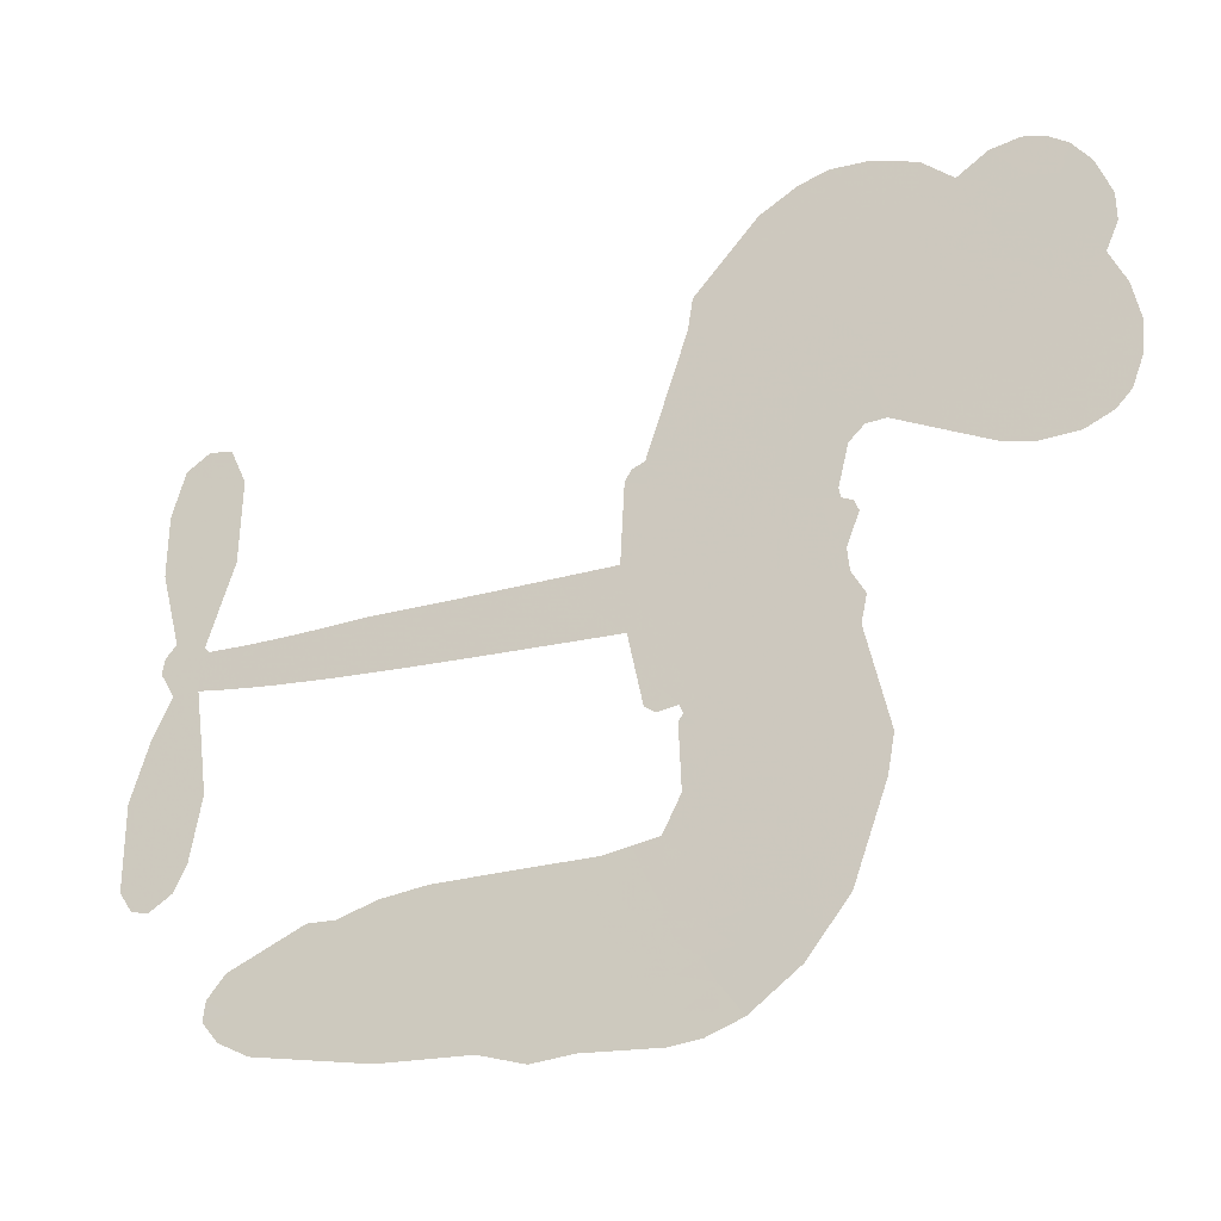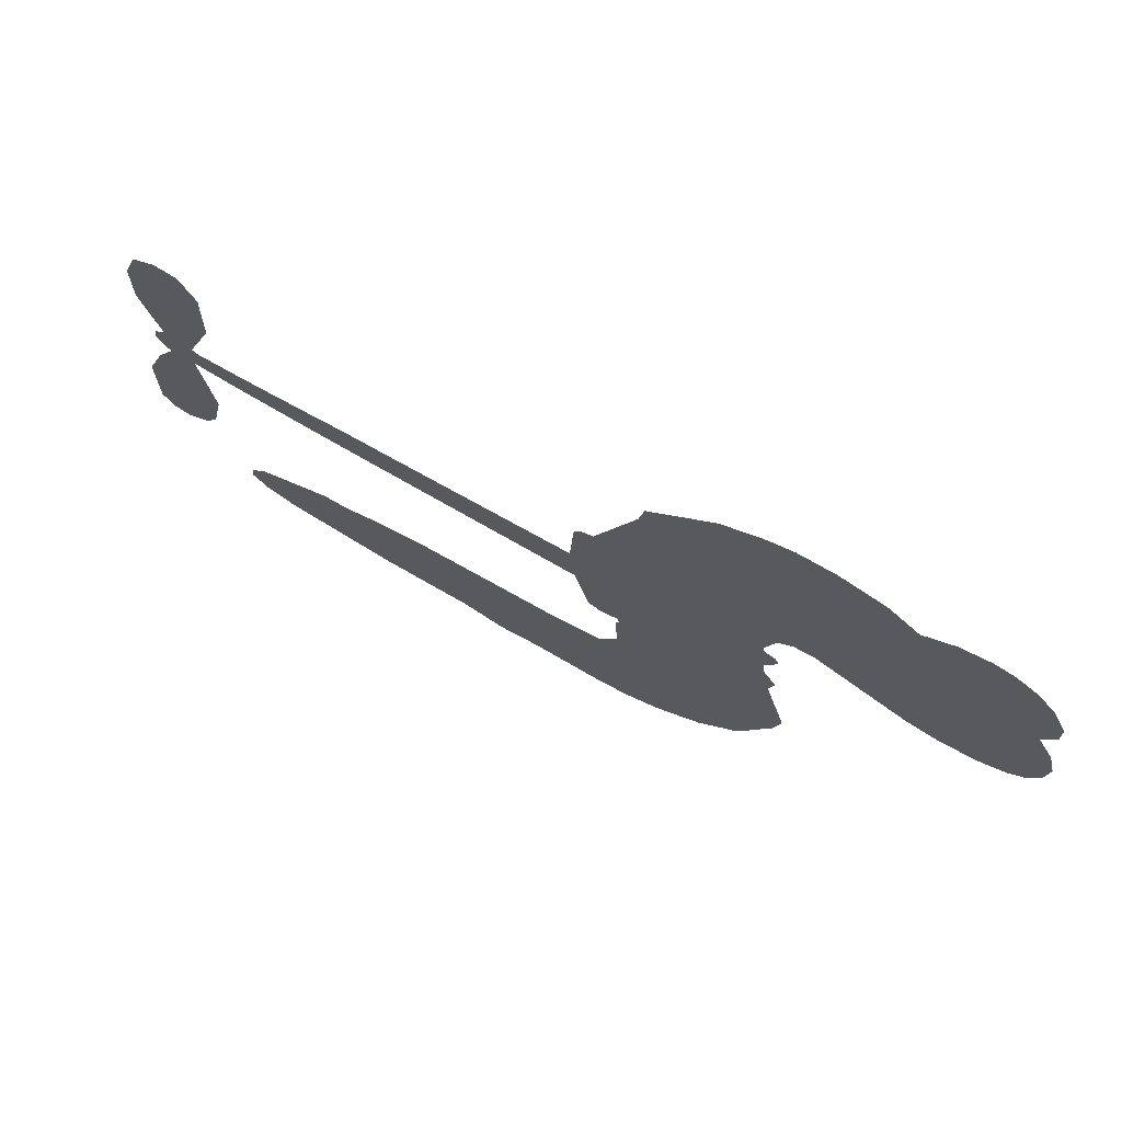
<metadata>
{"format":"obj","ext":"obj","renderer":"f3d","projection":"perspective","resolution":1024,"background":"white","views":[{"elev":-22.3,"azim":-157.2,"up":"+Y"},{"elev":74.0,"azim":-150.2,"up":"+Y"}]}
</metadata>
<code>
v -3778 913.4 0.2257
v -3766 962 0.2142
v -3743 1006 0.1893
v -3759 1043 0.1564
v -3758 1079 0.1258
v -3737 1127 0
v -3711 1157 0.102
v -3682 1173 0.135
v -3654 1179 0.1547
v -3614 1170 0.1819
v -3573 1142 0.2241
v -3530 1174 0.2597
v -3469 1190 0.2811
v -3418 1190 0.2947
v -3378 1177 0.3046
v -3327 1147 0.3194
v -3241 1052 0.357
v -3234 1010 0.3705
v -3178 846.7 0.4716
v -3161 839.6 0.486
v -3151 824.7 0.5
v -3146 718.6 0.5272
v -2816 705.2 0.6118
v -2594 692.8 0.6795
v -2587 698.7 0.6864
v -2626 809.1 0.7179
v -2631 918.4 0.7338
v -2609 965.5 0.7382
v -2578 968.9 0.741
v -2545 947.7 0.75
v -2525 887.8 0.73
v -2522 806.4 0.7164
v -2546 710 0.6913
v -2530 692.8 0.6867
v -2526 673.2 0.6845
v -2545 640.8 0.6806
v -2518 588.1 0.6797
v -2491 507.9 0.6797
v -2488 394.6 0.6797
v -2506 369.4 0.6797
v -2529 364.2 0.6797
v -2562 385.5 0.6797
v -2581 420.7 0.6797
v -2598 506.1 0.6797
v -2581 642.7 0.6784
v -3154 631.4 0.5463
v -3174 537.9 0.5748
v -3190 528.1 0.5774
v -3218 533.9 0.5876
v -3223 523.2 0.6008
v -3216 512.2 0.6103
v -3220 428.4 0.669
v -3195 380.7 0.7013
v -3122 365.8 0.6935
v -2906 357.2 0.5832
v -2841 346.7 0.546
v -2786 328.1 0.5055
v -2748 328.1 0.4795
v -2642 278.8 0.3786
v -2617 248.7 0.324
v -2614 222.6 0.25
v -2636 196.4 0.3476
v -2678 176.2 0.4048
v -2842 153.2 0.5381
v -2970 152.3 0.6229
v -3034 135.6 0.662
v -3092 142.7 0.6969
v -3200 139.6 0.7854
v -3243 146.1 0.8353
v -3292 165.6 1
v -3359 217.2 0.7852
v -3417 291.2 0.7241
v -3461 416 0.6592
v -3470 466.9 0.64
v -3438 598.5 0.5732
v -3445 634.4 0.5548
v -3427 664.2 0.5366
v -3423 694 0.5138
v -3440 736.9 0.488
v -3434 750.8 0.4836
v -3419 756.9 0.475
v -3416 769.6 0.4601
v -3430 824.3 0.3966
v -3451 844.4 0.3579
v -3478 847.1 0.3262
v -3607 792.8 0.2586
v -3648 784.8 0.2511
v -3702 789.2 0.2439
v -3740 807.3 0.2394
v -3761 829 0.2368
v -3776 869 0.2319
v -2869 631 0.5994
v -2580 683 0.682
v -3395 759.1 0.4707
v -3239 536.8 0.5938
v -3218 470.3 0.6381
v -3419 736.3 0.4874
v -3181 816.1 0.4858
v -3164 584.6 0.5622
v -2725 633.6 0.6359
v -2565 699.2 0.688
v -2653 636.8 0.6569
v -2617 639.4 0.6682
v -3432 715.4 0.4976
v -3225 559.9 0.5788
v -2606 753.9 0.7066
v -2554 673.9 0.6836
v -2577 733.2 0.6984
v -2651 231.1 0.3594
v -2525 401.6 0.6797
v -3387 802.5 0.4356
v -3239 506.7 0.6142
v -3404 713.6 0.5014
v -3712 854.7 0.2382
v -3659 1126 0.1552
v -3459 893.5 0.3324
v -3148 771.7 0.5019
v -3197 556.3 0.574
v -2705 696.7 0.6416
v -2649 693.8 0.6585
v -3274 573.2 0.5787
v -3234 836.7 0.4567
v -3383 674.4 0.5268
v -3404 870.9 0.378
v -3206 599.8 0.5604
v -2603 665 0.6737
v -3293 521.2 0.6088
v -2635 665.6 0.6633
v -2668 666.6 0.6528
v -3397 625.7 0.5563
v -2767 260.8 0.4835
v -2590 574.1 0.6798
v -2589 927.8 0.7367
v -2534 758.2 0.7065
v -2489 451.3 0.6797
v -3695 1059 0.1614
v -2689 634.9 0.6462
v -2767 297.1 0.4878
v -2565 605.5 0.6796
v -2831 279 0.5314
v -2695 303.5 0.436
v -2729 278.9 0.4558
v -3422 1112 0.2996
v -3210 219.1 0.7746
v -3737 893.8 0.2303
v -3641 855.6 0.2508
v -3698 1119 0.111
v -3313 766.6 0.4757
v -3285 452.3 0.6496
v -2628 863.8 0.7265
v -2571 772.6 0.709
v -3724 1036 0.1686
v -3679 986.4 0.2103
v -3690 1022 0.189
v -3621 1022 0.2197
v -3656 1046 0.1922
v -2760 164.7 0.4788
v -2688 258 0.4135
v -3409 1151 0.2993
v -3312 1019 0.3529
v -3216 178 0.8021
v -3634 819.1 0.2536
v -3542 819.9 0.2803
v -3676 829.7 0.2454
v -3355 774.3 0.4638
v -3249 450.7 0.6517
v -3270 394.3 0.6851
v -3654 1011 0.2092
v -3624 954.2 0.2398
v -3604 1085 0.2106
v -3664 1086 0.1665
v -3456 1145 0.2852
v -3370 1116 0.3145
v -3272 1026 0.3597
v -3146 141.2 0.7377
v -3259 205.5 0.8371
v -3360 727.9 0.4939
v -3321 844.1 0.4282
v -3623 1056 0.2071
v -3572 1042 0.2406
v -3284 1099 0.3381
v -3394 837.1 0.4059
v -3183 194 0.7629
v -3148 252.3 0.7213
v -3348 814 0.4387
v -3298 1059 0.3449
v -3206 928.5 0.4135
v -3363 855 0.4069
v -3330 1092 0.329
v -3355 935.2 0.3697
v -3280 951.2 0.3864
v -3371 896.2 0.3811
v -3265 987.2 0.3747
v -3317 897.7 0.4007
v -3416 936.5 0.3427
v -3220 969.4 0.3907
v -3404 904.9 0.3617
v -3244 938.4 0.4009
v -3275 908.3 0.408
v -3234 897.8 0.4239
v -3264 866.9 0.4322
v -3192 887.6 0.4395
v -3279 822.1 0.4521
v -3219 867.4 0.4445
v -3436 872.3 0.3566
v -3270 542.3 0.5947
v -3303 554.4 0.5908
v -3322 615.3 0.5591
v -3357 520.4 0.6117
v -2555 911 0.7369
v -2590 884 0.7299
v -2590 838.1 0.722
v -3677 904 0.2361
v -3677 866.9 0.2418
v -3230 740.9 0.5029
v -3721 966 0.211
v -3527 893.2 0.2908
v -3232 392.3 0.6893
v -3254 326.1 0.7251
v -3224 352.8 0.7096
v -3258 361 0.705
v -3323 358 0.7037
v -3290 339.6 0.7171
v -3198 293.3 0.7315
v -3339 289.8 0.7473
v -3221 318.9 0.7248
v -3249 271.5 0.7615
v -3175 336.2 0.71
v -3322 321.7 0.7274
v -3439 353.6 0.6901
v -3293 285.2 0.7569
v -3614 1127 0.1933
v -3634 1100 0.1846
v -3494 1158 0.2717
v -3529 1127 0.2538
v -3487 1115 0.2745
v -3522 1070 0.2617
v -3353 1162 0.3118
v -3379 1146 0.3078
v -3260 173.2 0.8842
v -3309 212.7 0.8518
v -3578 986.7 0.2505
v -3306 1123 0.3281
v -3390 1039 0.3236
v -3357 640.1 0.5464
v -3363 594.1 0.5721
v -3298 685.9 0.5222
v -3340 679.3 0.5242
v -3314 652.1 0.5395
v -3271 624.3 0.5533
v -3395 454.1 0.6463
v -2591 802.4 0.7155
v -2557 819.8 0.7185
v -2523 847.1 0.7232
v -2556 866.3 0.7269
v -3705 886.6 0.2347
v -3711 926.7 0.2253
v -3674 945.3 0.2266
v -3184 743.2 0.5093
v -3243 788.3 0.4783
v -3712 997.6 0.1974
v -3493 879.9 0.3121
v -3493 928.8 0.3038
v -3510 833.5 0.2987
v -3588 846.8 0.2655
v -3539 857.6 0.2851
v -3572 888.9 0.2703
v -3554 939.1 0.2714
v -3241 236.5 0.7878
v -3209 257 0.7543
v -3281 245.9 0.7952
v -3322 252.1 0.7847
v -3154 296.9 0.7124
v -3014 361.7 0.6428
v -3138 331.4 0.7002
v -3111 298.4 0.6932
v -3068 363.8 0.6703
v -3105 255.2 0.6962
v -3124 218.6 0.7136
v -3035 288 0.6548
v -3099 334.8 0.6848
v -3159 219.1 0.7373
v -3107 181.4 0.7058
v -3075 281.9 0.6767
v -3059 322.8 0.666
v -3059 177 0.6752
v -3020 323.6 0.6458
v -3047 232.5 0.6647
v -2964 279.1 0.6146
v -3085 221 0.6883
v -2960 359.5 0.6131
v -2999 293.5 0.6342
v -3011 253.9 0.6426
v -2967 319.6 0.6166
v -3002 198.3 0.6397
v -2915 303 0.5857
v -3159 373.3 0.7027
v -3563 1099 0.2353
v -3590 1016 0.2374
v -3611 990.8 0.2343
v -3557 1012 0.2548
v -3537 1040 0.2592
v -3540 976.2 0.2708
v -3475 1028 0.2913
v -3522 1007 0.2734
v -3497 971.7 0.2928
v -3457 953.6 0.3173
v -3446 923.1 0.3315
v -3417 991.5 0.3253
v -3464 991.5 0.3044
v -3368 1075 0.3226
v -3408 1075 0.3098
v -3348 1039 0.337
v -3456 1078 0.291
v -3433 1039 0.3071
v -3370 996.2 0.3424
v -3329 579.6 0.5786
v -3359 557.4 0.5919
v -3454 532.8 0.6113
v -3402 571.4 0.5866
v -3446 565.6 0.5936
v -3420 541.8 0.6036
v -3425 493 0.628
v -3293 599.7 0.5663
v -3244 597.3 0.5645
v -3228 640.3 0.5454
v -3435 447 0.6483
v -3367 337.7 0.7103
v -3747 931.3 0.2217
v -3184 779.7 0.4951
v -3280 784.7 0.472
v -3312 804.8 0.4535
v -3276 738.6 0.4968
v -3214 808 0.4769
v -3575 806.4 0.2675
v -3525 925.2 0.2876
v -3588 952.1 0.2543
v -3608 913.5 0.2533
v -3644 922.1 0.2406
v -3024 169.9 0.6543
v -2969 232.1 0.6182
v -3554 1069 0.2449
v -3490 1081 0.2761
v -3390 964.3 0.3446
v -3385 492.6 0.6271
v -3340 460.9 0.6437
v -3462 499.9 0.6271
v -3191 633.9 0.5475
v -3169 676.8 0.5353
v -3262 664.9 0.5342
v -3218 689.3 0.5264
v -3215 770.2 0.4925
v -3316 724.2 0.4999
v -3610 876.6 0.2572
v -2962 192.2 0.6153
v -2906 152.8 0.5793
v -2898 223.8 0.5739
v -2938 152.6 0.6006
v -2922 189.6 0.5895
v -2881 186 0.5625
v -2934 223.5 0.5968
v -2917 261.3 0.5858
v -2844 226.1 0.538
v -2876 280.4 0.561
v -2853 310.4 0.5482
v -2817 311.6 0.525
v -2874 352 0.5649
v -3011 630.9 0.5668
v -2981 711.2 0.5732
v -3187 707.7 0.5228
v -3255 704.4 0.5162
v -2844 189.7 0.5385
v -2793 207.3 0.5021
v -2801 159 0.5102
v -2728 229.5 0.4493
v -2885 320 0.569
v -3083 631.1 0.5522
v -2763 225.7 0.4787
v -2719 170.5 0.4437
v -2742 197.2 0.4618
v -2703 203.1 0.4252
v -3063 714.9 0.5547
v -3139 687.2 0.5374
v -3104 716.7 0.5441
v -2540 449.6 0.6797
v -2516 479 0.6797
v -2545 529 0.6797
v -2589 463.4 0.6797
v -2556 487.5 0.6797
v -3721 1088 0.1157
v -3273 488.5 0.6274
v -3312 487.4 0.6288
v -3316 936.5 0.3826
v -3312 977.7 0.3671
v -3298 869.3 0.4213
v -3388 254.2 0.7518
v -3378 291.5 0.7348
v -2934 333.9 0.5978
v -3406 399 0.6725
v -3362 383.7 0.685
v -3318 407.5 0.6748
v -3373 421.3 0.6639
v -3289 420.4 0.6685
v -3342 428.9 0.6614
v -2872 246.2 0.5572
v -2805 246.8 0.5116
v -2797 280.1 0.5075
v -3085 675.9 0.5506
v -3118 631.3 0.5468
v -3047 655.8 0.5592
v -3022 713 0.564
v -2940 630.8 0.5828
v -3008 673 0.5674
v -2976 630.8 0.5747
v -2898 707.9 0.5922
v -2958 672.2 0.5786
v -2914 666.5 0.5888
v -2939 709.5 0.5826
v -2904 630.8 0.591
v -2505 548 0.6797
v -2551 567.5 0.6797
v -2594 540.1 0.6797
v -3347 969.5 0.3594
v -3450 384.8 0.6737
v -3400 359.8 0.6931
v -3428 322.4 0.7075
v -3395 320.1 0.7149
v -3116 664 0.545
v -2760 700.5 0.6259
v -2734 671.4 0.6334
v -2797 631.8 0.6169
v -2761 632.5 0.6262
v -2780 666.8 0.6213
v -2820 664.9 0.6111
v -2857 706.5 0.6019
v -2874 670.4 0.5981
v -3142 187.4 0.7309
v -3174 161.2 0.7601
f 112 206 391
f 186 160 174
f 75 130 76
f 203 122 201
f 105 121 206
f 45 107 93
f 51 50 112
f 123 78 77
f 89 88 114
f 125 118 99
f 1 91 145
f 162 164 87
f 25 108 106
f 43 42 110
f 80 79 97
f 126 93 24
f 58 138 142
f 179 299 180
f 128 129 102
f 105 125 325
f 52 166 167
f 143 159 172
f 240 176 70
f 142 138 131
f 176 240 161
f 223 231 219
f 59 158 109
f 95 112 50
f 117 21 98
f 113 94 97
f 97 104 113
f 104 78 113
f 349 383 22
f 166 112 391
f 105 95 49
f 74 73 327
f 51 112 96
f 82 94 111
f 107 34 101
f 52 218 53
f 323 345 322
f 203 260 122
f 90 89 114
f 167 221 218
f 145 256 257
f 91 90 114
f 298 232 170
f 98 19 334
f 282 183 437
f 77 76 130
f 4 3 152
f 152 5 4
f 56 365 366
f 45 126 103
f 115 9 8
f 8 7 147
f 45 139 36
f 106 151 252
f 147 7 6
f 381 158 375
f 114 145 91
f 246 208 245
f 136 154 156
f 10 9 115
f 19 122 334
f 205 83 124
f 17 174 18
f 84 205 116
f 165 111 94
f 182 83 111
f 162 146 164
f 239 15 159
f 206 207 127
f 129 137 102
f 236 234 235
f 350 250 326
f 172 159 14
f 180 302 342
f 126 45 93
f 322 318 320
f 239 238 15
f 211 150 212
f 5 152 390
f 136 152 154
f 25 93 101
f 31 30 210
f 107 45 36
f 124 192 197
f 161 183 144
f 119 430 137
f 120 119 129
f 296 364 376
f 359 361 355
f 287 274 285
f 363 373 406
f 276 285 281
f 50 49 95
f 53 218 220
f 275 54 297
f 49 48 118
f 126 128 103
f 274 287 294
f 58 57 138
f 78 123 113
f 407 406 131
f 118 105 49
f 375 158 142
f 68 161 69
f 61 109 62
f 421 139 132
f 109 60 59
f 166 52 96
f 423 394 160
f 60 109 61
f 348 349 351
f 85 84 116
f 141 58 142
f 162 87 86
f 43 110 385
f 134 32 151
f 386 385 135
f 110 42 41
f 110 135 385
f 102 103 128
f 57 366 407
f 40 110 41
f 40 39 110
f 421 387 420
f 119 137 129
f 141 158 59
f 37 36 139
f 105 206 95
f 47 118 48
f 94 81 97
f 95 206 112
f 430 433 432
f 432 100 430
f 413 416 369
f 82 81 94
f 177 165 94
f 98 20 19
f 98 21 20
f 97 79 104
f 63 62 109
f 108 151 106
f 117 330 259
f 210 133 211
f 93 107 101
f 83 82 111
f 259 22 117
f 348 99 46
f 47 99 118
f 24 93 25
f 132 139 45
f 35 34 107
f 126 24 128
f 101 34 33
f 118 125 105
f 130 123 77
f 115 8 147
f 128 24 120
f 108 101 33
f 27 133 28
f 108 33 134
f 255 253 254
f 185 111 165
f 28 133 29
f 133 30 29
f 129 128 120
f 110 39 135
f 159 15 14
f 145 114 256
f 193 160 394
f 101 108 25
f 389 388 385
f 36 35 107
f 168 154 153
f 81 80 97
f 372 373 363
f 151 108 134
f 214 114 164
f 145 257 329
f 163 265 335
f 179 233 171
f 390 6 5
f 147 390 171
f 113 123 177
f 177 123 248
f 209 346 392
f 397 396 225
f 261 154 152
f 27 150 211
f 253 252 151
f 152 136 390
f 3 2 216
f 168 169 300
f 261 152 3
f 168 156 154
f 261 153 154
f 234 236 172
f 179 156 155
f 147 171 115
f 64 374 372
f 375 380 381
f 141 142 158
f 142 131 375
f 172 14 13
f 143 173 239
f 308 205 197
f 196 198 187
f 283 175 67
f 161 144 176
f 264 266 163
f 214 146 213
f 85 262 264
f 262 85 116
f 114 88 164
f 87 164 88
f 177 94 113
f 332 148 331
f 112 166 96
f 166 149 403
f 346 209 345
f 223 219 221
f 169 168 153
f 155 156 168
f 265 162 86
f 162 265 146
f 179 180 170
f 11 10 232
f 136 156 171
f 171 156 179
f 12 234 13
f 172 13 234
f 173 311 189
f 189 311 313
f 16 173 189
f 200 198 199
f 288 280 284
f 183 282 144
f 270 184 224
f 70 176 241
f 245 248 123
f 148 165 177
f 188 194 192
f 188 182 185
f 179 155 299
f 179 170 233
f 299 300 242
f 301 302 180
f 188 192 124
f 17 181 186
f 83 182 124
f 438 161 68
f 437 283 279
f 288 290 286
f 220 226 228
f 332 165 148
f 188 185 178
f 17 186 174
f 189 186 181
f 174 193 18
f 185 182 111
f 202 187 200
f 182 188 124
f 16 189 243
f 311 173 312
f 189 313 186
f 194 190 192
f 18 193 196
f 194 188 178
f 190 195 197
f 160 193 174
f 198 196 193
f 122 204 201
f 393 194 199
f 160 313 316
f 304 314 343
f 190 197 192
f 198 193 191
f 197 195 308
f 199 191 393
f 198 191 199
f 395 194 178
f 198 200 187
f 201 200 199
f 204 19 202
f 395 199 194
f 201 395 203
f 332 178 185
f 204 202 200
f 260 331 333
f 201 204 200
f 19 204 122
f 83 205 84
f 197 205 124
f 207 206 121
f 206 127 391
f 324 317 207
f 130 320 246
f 250 350 249
f 123 130 245
f 127 207 209
f 207 121 324
f 30 133 210
f 133 27 211
f 150 26 212
f 210 211 255
f 252 212 26
f 253 255 212
f 146 354 339
f 258 153 216
f 146 214 164
f 256 214 213
f 353 247 333
f 348 46 349
f 2 1 329
f 216 257 258
f 307 263 308
f 354 267 338
f 52 167 218
f 221 220 218
f 221 167 223
f 269 270 227
f 219 226 220
f 53 220 228
f 167 222 223
f 219 220 221
f 402 400 404
f 328 225 229
f 222 229 223
f 269 227 271
f 226 227 224
f 224 273 228
f 397 72 396
f 71 70 241
f 227 226 219
f 226 224 228
f 223 229 231
f 144 269 176
f 273 224 184
f 297 53 228
f 399 251 327
f 231 229 225
f 400 402 399
f 426 427 425
f 71 241 272
f 219 231 227
f 10 115 232
f 233 115 171
f 170 232 233
f 115 233 232
f 11 235 12
f 234 12 235
f 11 232 298
f 236 143 172
f 235 11 298
f 235 237 343
f 299 301 180
f 237 302 304
f 143 239 159
f 173 16 238
f 173 238 239
f 70 69 240
f 161 240 69
f 176 269 271
f 271 231 272
f 338 268 337
f 262 263 217
f 314 312 143
f 189 181 243
f 316 313 244
f 246 245 130
f 249 248 245
f 319 322 321
f 318 207 317
f 250 249 208
f 215 260 333
f 249 245 208
f 248 247 353
f 250 208 324
f 247 248 249
f 325 250 324
f 325 326 250
f 230 399 424
f 400 222 401
f 106 252 26
f 253 151 32
f 255 254 31
f 212 252 253
f 210 255 31
f 253 32 254
f 212 255 211
f 214 256 114
f 257 256 213
f 257 213 258
f 216 2 329
f 339 258 213
f 169 153 258
f 330 117 98
f 326 351 350
f 331 260 203
f 259 330 352
f 3 216 261
f 153 261 216
f 263 262 116
f 266 264 262
f 310 304 305
f 301 242 303
f 265 266 267
f 266 262 217
f 267 266 217
f 265 163 266
f 268 267 217
f 268 338 267
f 263 336 217
f 268 303 337
f 270 269 144
f 227 231 271
f 270 144 282
f 227 270 224
f 272 231 225
f 176 271 241
f 272 225 396
f 241 271 272
f 184 278 276
f 228 273 275
f 276 284 285
f 285 274 277
f 273 276 275
f 284 276 278
f 184 276 273
f 54 275 281
f 175 283 437
f 276 281 275
f 279 184 282
f 278 184 279
f 437 279 282
f 290 288 284
f 376 398 296
f 277 54 281
f 282 184 270
f 438 183 161
f 66 286 67
f 67 286 283
f 279 290 278
f 284 280 285
f 285 280 287
f 277 281 285
f 340 65 295
f 278 290 284
f 292 287 280
f 294 287 292
f 340 286 66
f 341 293 295
f 292 280 293
f 358 359 355
f 279 283 290
f 286 290 283
f 293 280 288
f 291 294 398
f 294 292 289
f 295 293 288
f 289 292 293
f 294 289 296
f 294 291 274
f 340 288 286
f 293 341 289
f 361 362 341
f 365 376 364
f 342 170 180
f 275 297 228
f 237 235 298
f 300 299 155
f 301 299 242
f 168 300 155
f 337 300 169
f 242 337 303
f 342 302 237
f 305 301 303
f 311 312 244
f 336 303 268
f 307 310 306
f 301 305 302
f 305 303 306
f 303 336 306
f 304 302 305
f 307 306 263
f 305 306 310
f 308 263 116
f 307 195 309
f 308 116 205
f 195 307 308
f 309 344 316
f 309 244 315
f 307 309 310
f 315 310 309
f 312 173 143
f 313 311 244
f 314 143 236
f 315 312 314
f 244 309 316
f 186 313 160
f 343 314 236
f 315 314 304
f 315 304 310
f 244 312 315
f 344 309 195
f 393 394 423
f 208 246 317
f 318 317 246
f 75 320 130
f 207 318 209
f 323 251 345
f 320 318 246
f 320 321 322
f 322 319 323
f 320 75 321
f 318 322 209
f 347 74 323
f 327 323 74
f 317 324 208
f 325 324 121
f 105 325 121
f 326 325 125
f 348 326 125
f 350 247 249
f 230 425 399
f 323 327 251
f 427 397 328
f 73 399 327
f 145 329 1
f 216 329 257
f 334 330 98
f 215 352 260
f 332 331 203
f 331 148 333
f 178 332 203
f 332 185 165
f 353 333 148
f 371 247 350
f 122 260 334
f 334 260 352
f 336 263 306
f 265 86 335
f 268 217 336
f 300 337 242
f 337 169 338
f 169 258 339
f 265 354 146
f 146 339 213
f 169 339 338
f 65 340 66
f 288 340 295
f 65 355 295
f 341 295 355
f 237 298 342
f 170 342 298
f 235 343 236
f 304 343 237
f 195 190 344
f 423 344 190
f 346 345 251
f 322 345 209
f 399 425 400
f 391 392 149
f 99 348 125
f 323 319 347
f 413 410 368
f 259 370 22
f 215 351 370
f 326 348 351
f 371 333 247
f 370 351 349
f 371 215 333
f 259 352 215
f 334 352 330
f 148 177 353
f 248 353 177
f 267 354 265
f 339 354 338
f 360 363 357
f 289 341 362
f 357 359 360
f 358 356 359
f 364 140 365
f 360 359 356
f 355 65 358
f 361 359 357
f 356 64 360
f 364 405 140
f 361 357 362
f 355 361 341
f 357 363 405
f 289 362 296
f 360 64 372
f 374 157 373
f 296 362 364
f 362 357 405
f 366 365 140
f 398 376 55
f 366 140 407
f 56 366 57
f 417 415 418
f 365 56 367
f 428 384 383
f 22 370 349
f 215 370 259
f 350 351 371
f 215 371 351
f 373 157 380
f 363 360 372
f 378 375 131
f 373 378 406
f 372 374 373
f 381 380 379
f 365 367 376
f 55 376 367
f 377 410 408
f 46 383 349
f 406 378 131
f 373 380 378
f 63 381 379
f 380 375 378
f 157 379 380
f 63 109 381
f 158 381 109
f 408 382 384
f 22 383 384
f 386 135 38
f 377 408 428
f 428 46 409
f 385 386 389
f 387 386 38
f 389 44 388
f 421 420 37
f 422 44 387
f 386 387 389
f 43 385 388
f 44 389 387
f 171 390 136
f 6 390 147
f 392 391 127
f 166 391 149
f 209 392 127
f 149 392 346
f 394 393 191
f 190 194 393
f 193 394 191
f 423 160 316
f 203 395 178
f 199 395 201
f 272 396 71
f 222 328 229
f 328 397 225
f 291 398 55
f 294 296 398
f 400 328 222
f 401 222 167
f 399 402 251
f 167 403 401
f 404 149 346
f 404 400 401
f 346 251 402
f 166 403 167
f 404 403 149
f 404 401 403
f 346 402 404
f 140 405 363
f 362 405 364
f 407 131 138
f 363 406 140
f 407 138 57
f 140 406 407
f 410 377 368
f 413 411 410
f 428 408 384
f 382 408 410
f 413 414 416
f 382 410 411
f 369 411 413
f 416 414 412
f 436 434 435
f 413 368 414
f 417 416 412
f 92 436 419
f 418 369 416
f 417 419 436
f 139 421 37
f 417 418 416
f 417 412 419
f 387 38 420
f 422 421 132
f 344 423 316
f 421 422 387
f 393 423 190
f 72 397 427
f 399 73 424
f 400 425 328
f 425 427 328
f 425 230 426
f 72 427 426
f 46 428 383
f 377 428 409
f 119 429 430
f 137 430 100
f 432 433 431
f 429 23 433
f 434 431 433
f 433 430 429
f 434 433 23
f 415 417 436
f 92 431 434
f 434 436 92
f 434 23 435
f 415 436 435
f 437 183 438
f 68 175 438
f 437 438 175

</code>
